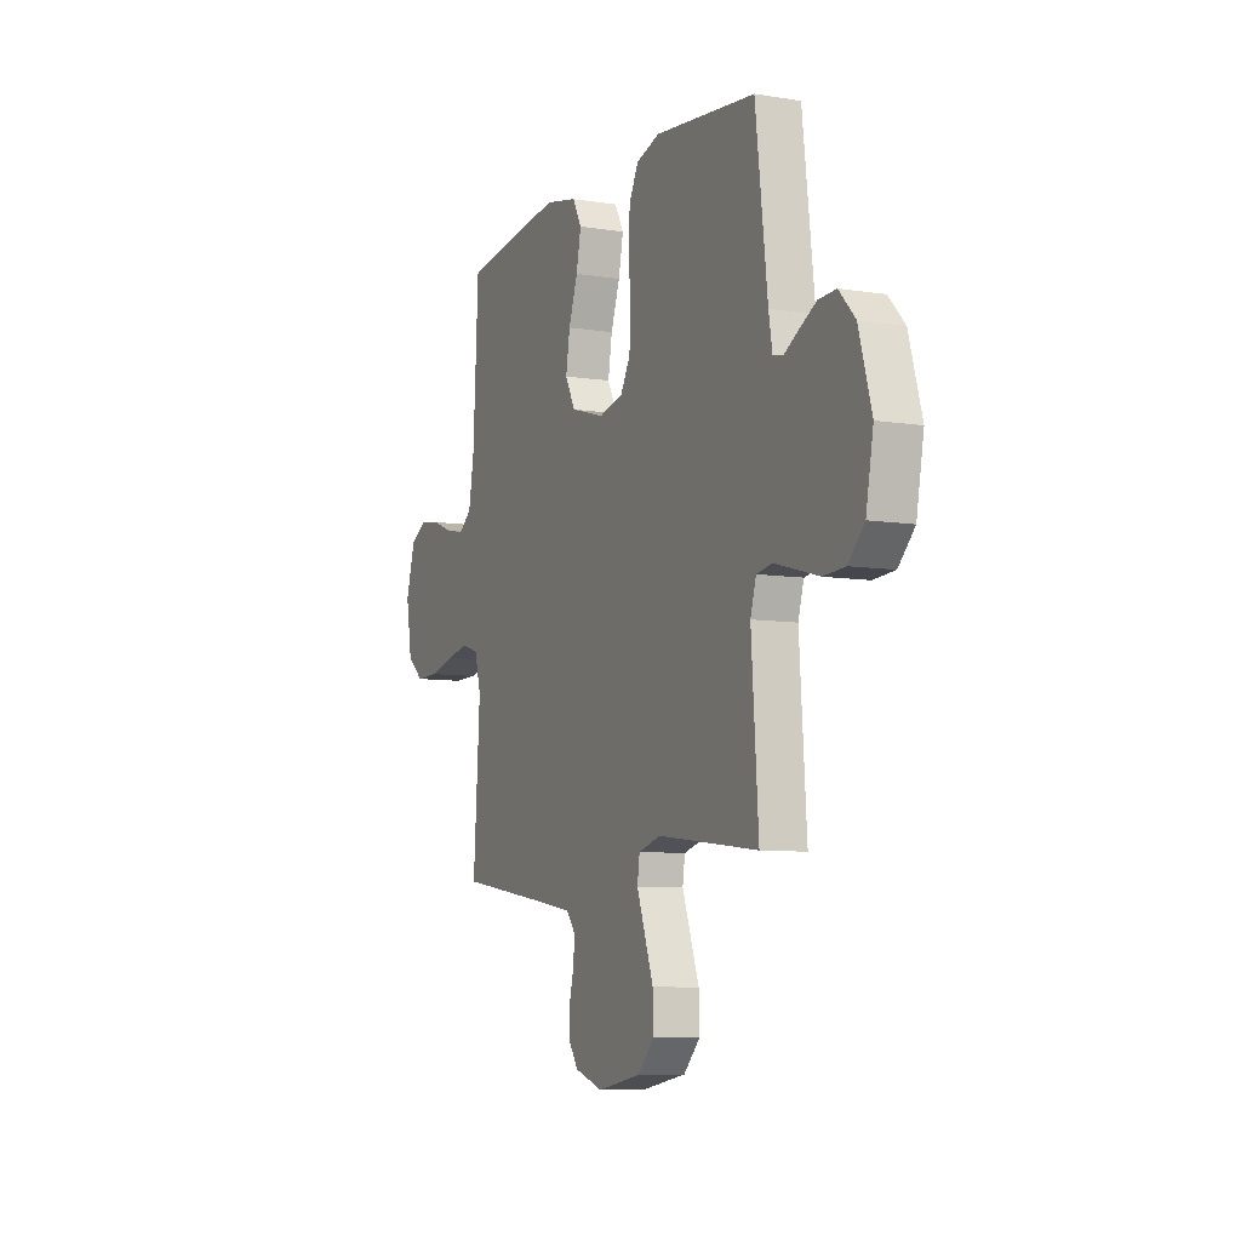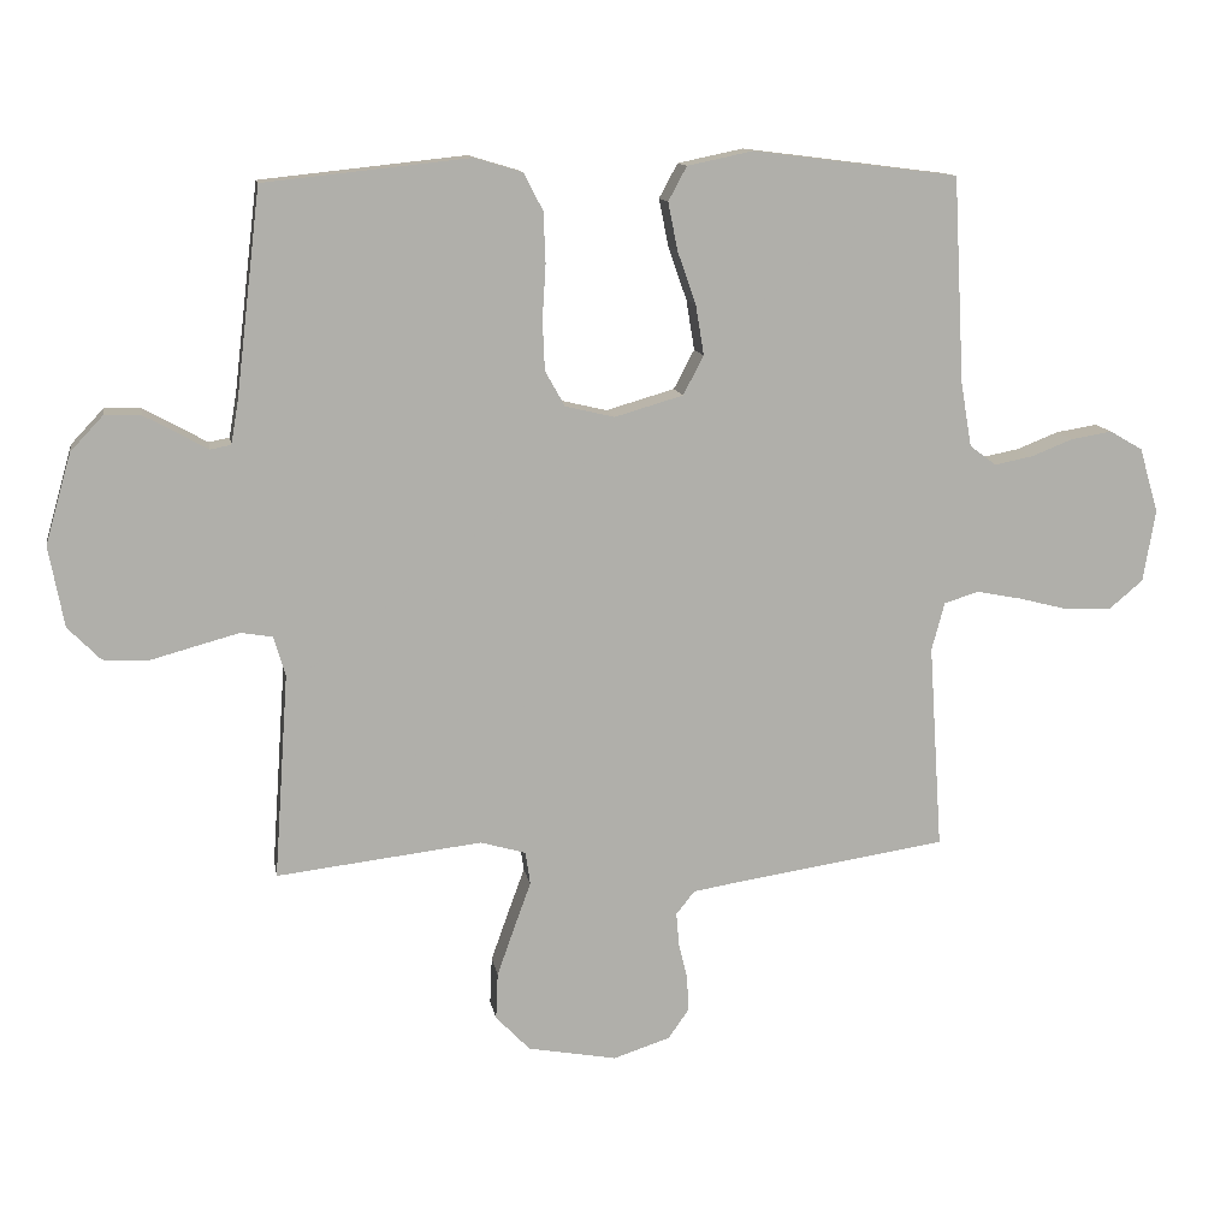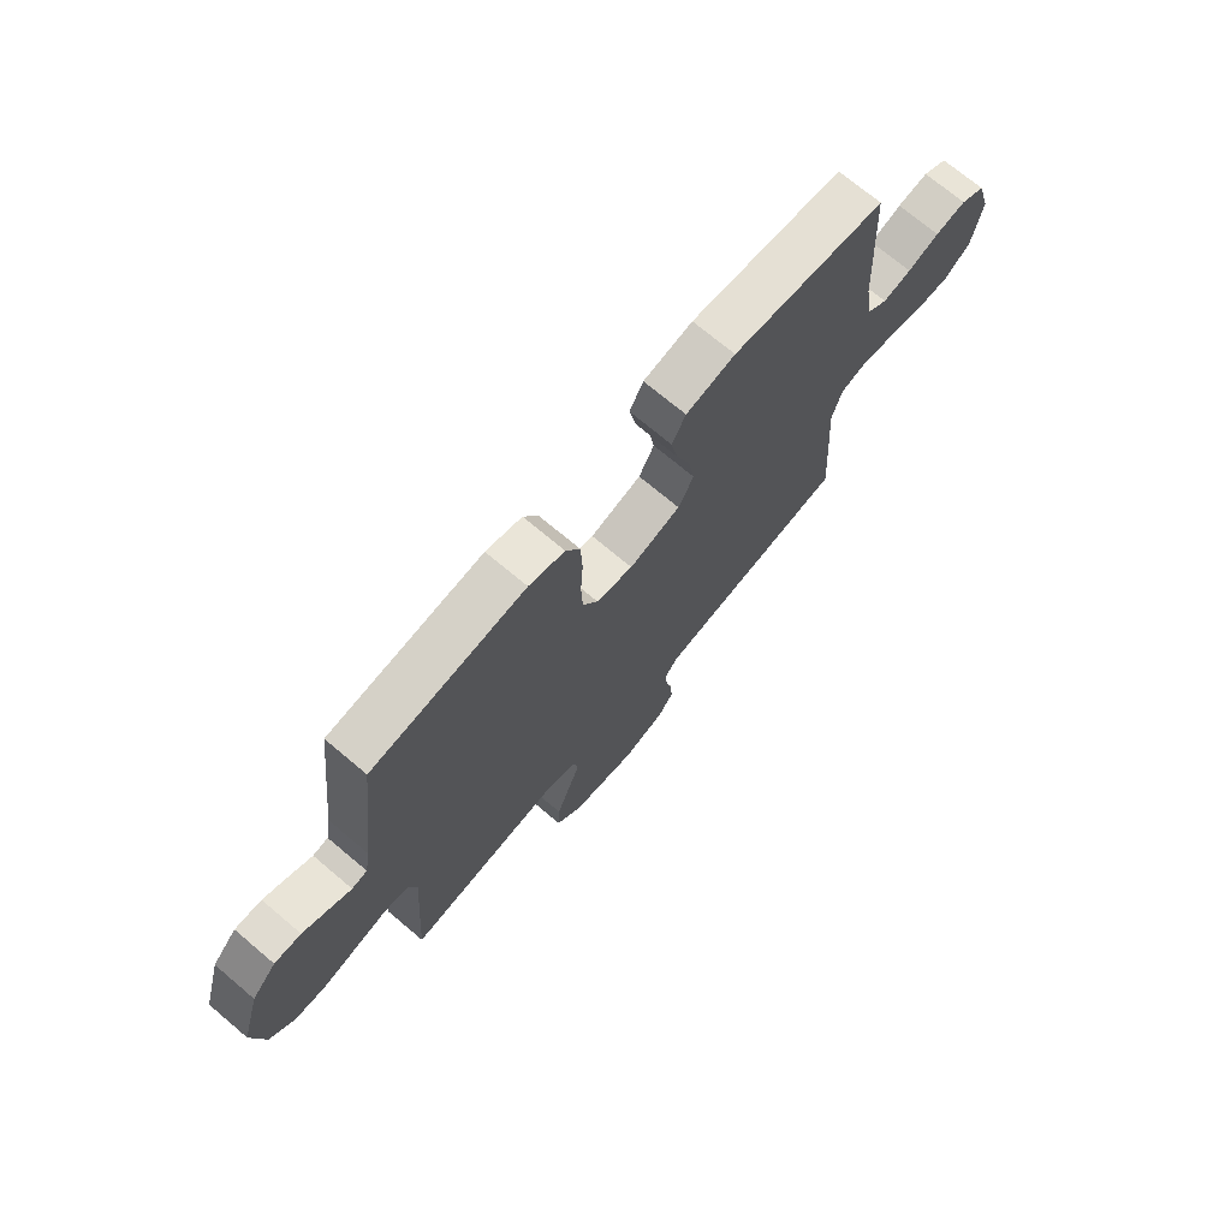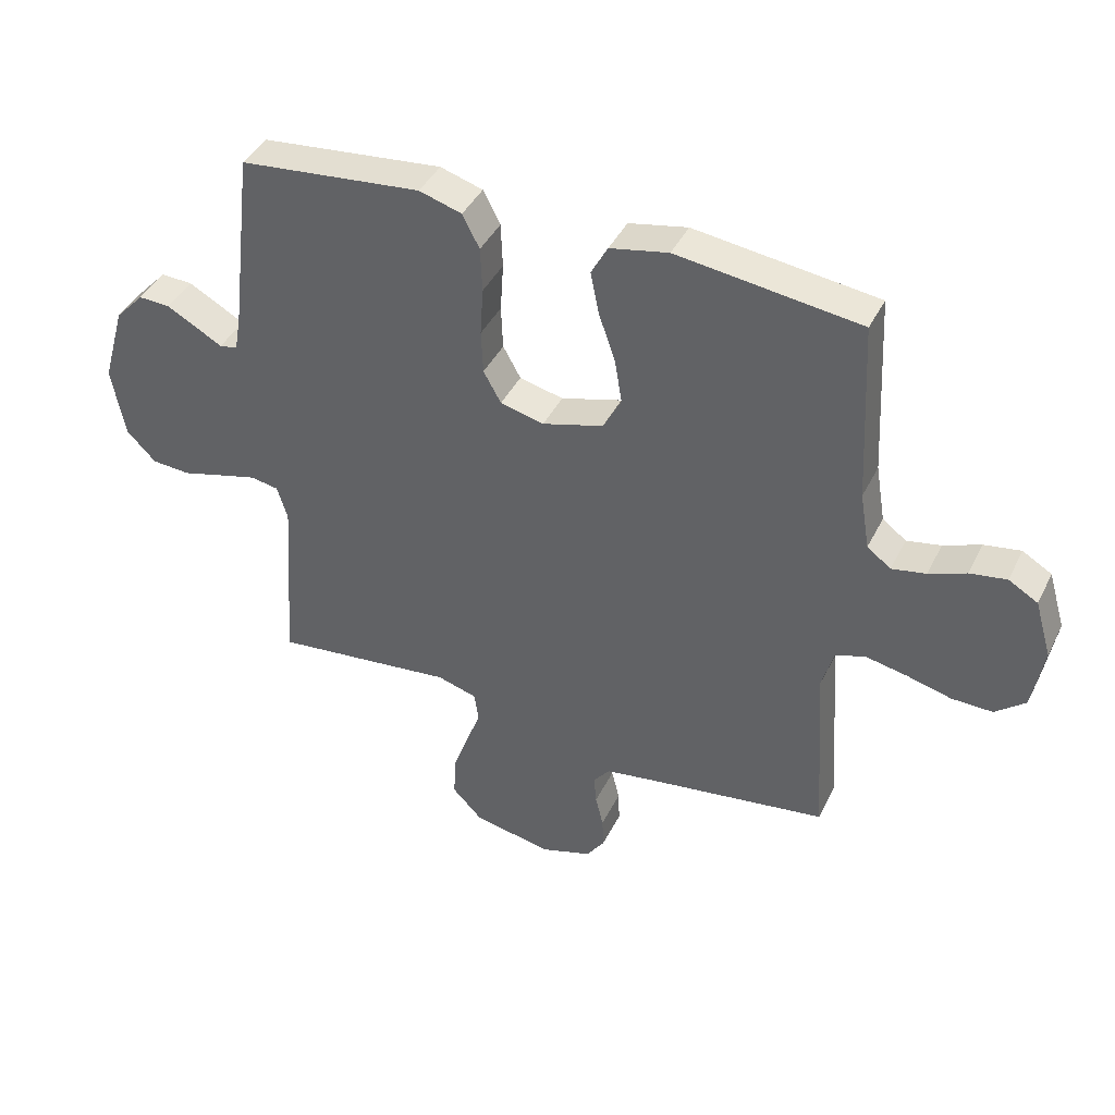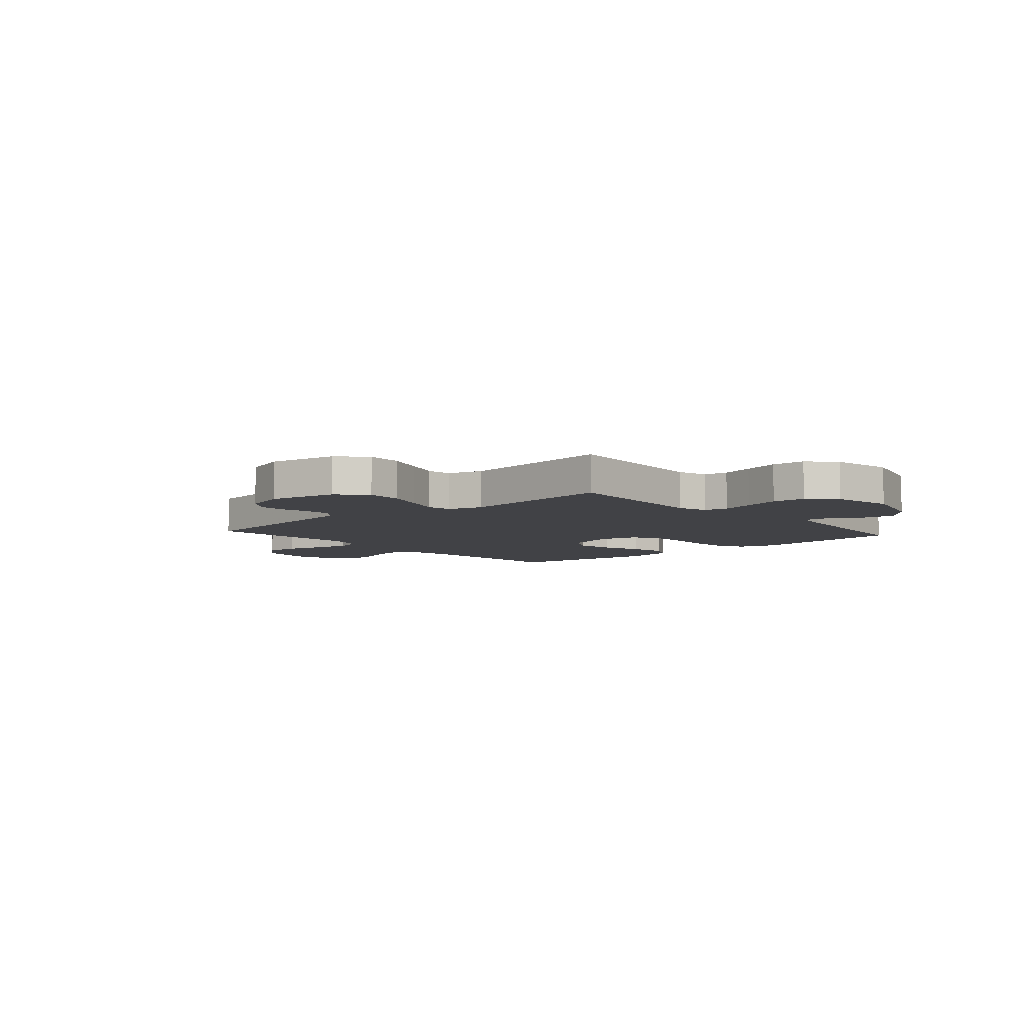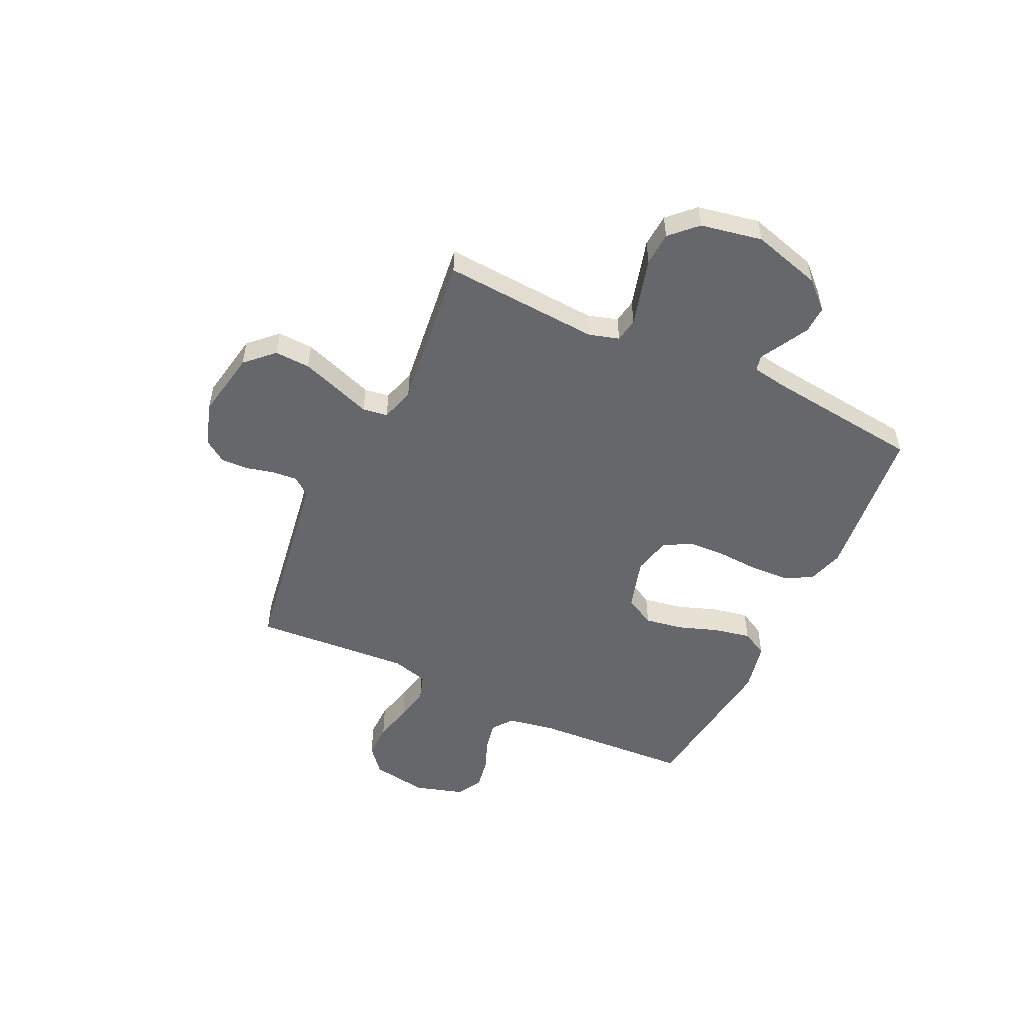
<metadata>
{"format":"obj","ext":"obj","renderer":"f3d","projection":"perspective","resolution":1024,"background":"white","views":[{"elev":-7.8,"azim":-114.3,"up":"+Z"},{"elev":12.3,"azim":-9.8,"up":"+Z"},{"elev":71.9,"azim":-49.9,"up":"+Z"},{"elev":41.6,"azim":24.8,"up":"+Z"},{"elev":-6.6,"azim":-138.6,"up":"+Y"},{"elev":-52.0,"azim":-115.1,"up":"+Y"}]}
</metadata>
<code>
v -0.5 0.07 0.5
v -0.2 0.07 0.532
v -0.13 0.07 0.511
v -0.102 0.07 0.457
v -0.099 0.07 0.383
v -0.104 0.07 0.303
v -0.101 0.07 0.231
v -0.072 0.07 0.179
v 0 0.07 0.162
v 0.1 0.07 0.191
v 0.13 0.07 0.248
v 0.118 0.07 0.321
v 0.091 0.07 0.398
v 0.077 0.07 0.468
v 0.104 0.07 0.518
v 0.2 0.07 0.538
v 0.5 0.07 0.5
v 0.516 0.07 0.2
v 0.532 0.07 0.106
v 0.571 0.07 0.077
v 0.627 0.07 0.088
v 0.688 0.07 0.112
v 0.748 0.07 0.122
v 0.796 0.07 0.094
v 0.824 0.07 0
v 0.806 0.07 -0.106
v 0.757 0.07 -0.147
v 0.69 0.07 -0.146
v 0.616 0.07 -0.127
v 0.549 0.07 -0.114
v 0.499 0.07 -0.13
v 0.48 0.07 -0.2
v 0.5 0.07 -0.5
v 0.2 0.07 -0.545
v 0.121 0.07 -0.558
v 0.094 0.07 -0.592
v 0.098 0.07 -0.64
v 0.111 0.07 -0.693
v 0.113 0.07 -0.745
v 0.083 0.07 -0.788
v 0 0.07 -0.815
v -0.13 0.07 -0.791
v -0.18 0.07 -0.739
v -0.177 0.07 -0.671
v -0.151 0.07 -0.598
v -0.127 0.07 -0.532
v -0.134 0.07 -0.484
v -0.2 0.07 -0.465
v -0.5 0.07 -0.5
v -0.479 0.07 -0.2
v -0.496 0.07 -0.143
v -0.542 0.07 -0.135
v -0.605 0.07 -0.152
v -0.674 0.07 -0.171
v -0.738 0.07 -0.167
v -0.786 0.07 -0.118
v -0.808 0.07 0
v -0.77 0.07 0.132
v -0.722 0.07 0.183
v -0.67 0.07 0.181
v -0.62 0.07 0.154
v -0.577 0.07 0.13
v -0.547 0.07 0.136
v -0.536 0.07 0.2
v -0.5 0 0.5
v -0.2 0 0.532
v -0.13 0 0.511
v -0.102 0 0.457
v -0.099 0 0.383
v -0.104 0 0.303
v -0.101 0 0.231
v -0.072 0 0.179
v 0 0 0.162
v 0.1 0 0.191
v 0.13 0 0.248
v 0.118 0 0.321
v 0.091 0 0.398
v 0.077 0 0.468
v 0.104 0 0.518
v 0.2 0 0.538
v 0.5 0 0.5
v 0.516 0 0.2
v 0.532 0 0.106
v 0.571 0 0.077
v 0.627 0 0.088
v 0.688 0 0.112
v 0.748 0 0.122
v 0.796 0 0.094
v 0.824 0 0
v 0.806 0 -0.106
v 0.757 0 -0.147
v 0.69 0 -0.146
v 0.616 0 -0.127
v 0.549 0 -0.114
v 0.499 0 -0.13
v 0.48 0 -0.2
v 0.5 0 -0.5
v 0.2 0 -0.545
v 0.121 0 -0.558
v 0.094 0 -0.592
v 0.098 0 -0.64
v 0.111 0 -0.693
v 0.113 0 -0.745
v 0.083 0 -0.788
v 0 0 -0.815
v -0.13 0 -0.791
v -0.18 0 -0.739
v -0.177 0 -0.671
v -0.151 0 -0.598
v -0.127 0 -0.532
v -0.134 0 -0.484
v -0.2 0 -0.465
v -0.5 0 -0.5
v -0.479 0 -0.2
v -0.496 0 -0.143
v -0.542 0 -0.135
v -0.605 0 -0.152
v -0.674 0 -0.171
v -0.738 0 -0.167
v -0.786 0 -0.118
v -0.808 0 0
v -0.77 0 0.132
v -0.722 0 0.183
v -0.67 0 0.181
v -0.62 0 0.154
v -0.577 0 0.13
v -0.547 0 0.136
v -0.536 0 0.2
f 60 61 62
f 59 60 62
f 58 59 62
f 57 58 62
f 56 57 62
f 55 56 62
f 54 55 62
f 53 54 62
f 52 53 62 63
f 51 52 63 64
f 48 49 50
f 2 3 4
f 1 2 4
f 64 1 4
f 51 64 4
f 50 51 4
f 48 50 4
f 47 48 4
f 44 45 46
f 43 44 46
f 42 43 46
f 41 42 46
f 40 41 46
f 39 40 46
f 38 39 46
f 37 38 46
f 36 37 46 47
f 32 33 34
f 31 32 34 35
f 27 28 29
f 26 27 29
f 25 26 29
f 24 25 29
f 23 24 29
f 22 23 29
f 21 22 29
f 20 21 29 30
f 19 20 30 31
f 16 17 18
f 15 16 18
f 14 15 18
f 13 14 18
f 12 13 18
f 18 19 31
f 12 18 31
f 11 12 31
f 4 5 6
f 47 4 6
f 47 6 7
f 47 7 8
f 36 47 8
f 35 36 8
f 10 11 31 35
f 9 10 35
f 8 9 35
f 126 125 124
f 126 124 123
f 126 123 122
f 126 122 121
f 126 121 120
f 126 120 119
f 126 119 118
f 126 118 117
f 127 126 117 116
f 128 127 116 115
f 114 113 112
f 68 67 66
f 68 66 65
f 68 65 128
f 68 128 115
f 68 115 114
f 68 114 112
f 68 112 111
f 110 109 108
f 110 108 107
f 110 107 106
f 110 106 105
f 110 105 104
f 110 104 103
f 110 103 102
f 110 102 101
f 111 110 101 100
f 98 97 96
f 99 98 96 95
f 93 92 91
f 93 91 90
f 93 90 89
f 93 89 88
f 93 88 87
f 93 87 86
f 93 86 85
f 94 93 85 84
f 95 94 84 83
f 82 81 80
f 82 80 79
f 82 79 78
f 82 78 77
f 82 77 76
f 95 83 82
f 95 82 76
f 95 76 75
f 70 69 68
f 70 68 111
f 71 70 111
f 72 71 111
f 72 111 100
f 72 100 99
f 99 95 75 74
f 99 74 73
f 99 73 72
f 1 65 66 2
f 2 66 67 3
f 3 67 68 4
f 4 68 69 5
f 5 69 70 6
f 6 70 71 7
f 7 71 72 8
f 8 72 73 9
f 9 73 74 10
f 10 74 75 11
f 11 75 76 12
f 12 76 77 13
f 13 77 78 14
f 14 78 79 15
f 15 79 80 16
f 16 80 81 17
f 17 81 82 18
f 18 82 83 19
f 19 83 84 20
f 20 84 85 21
f 21 85 86 22
f 22 86 87 23
f 23 87 88 24
f 24 88 89 25
f 25 89 90 26
f 26 90 91 27
f 27 91 92 28
f 28 92 93 29
f 29 93 94 30
f 30 94 95 31
f 31 95 96 32
f 32 96 97 33
f 33 97 98 34
f 34 98 99 35
f 35 99 100 36
f 36 100 101 37
f 37 101 102 38
f 38 102 103 39
f 39 103 104 40
f 40 104 105 41
f 41 105 106 42
f 42 106 107 43
f 43 107 108 44
f 44 108 109 45
f 45 109 110 46
f 46 110 111 47
f 47 111 112 48
f 48 112 113 49
f 49 113 114 50
f 50 114 115 51
f 51 115 116 52
f 52 116 117 53
f 53 117 118 54
f 54 118 119 55
f 55 119 120 56
f 56 120 121 57
f 57 121 122 58
f 58 122 123 59
f 59 123 124 60
f 60 124 125 61
f 61 125 126 62
f 62 126 127 63
f 63 127 128 64
f 64 128 65 1

</code>
